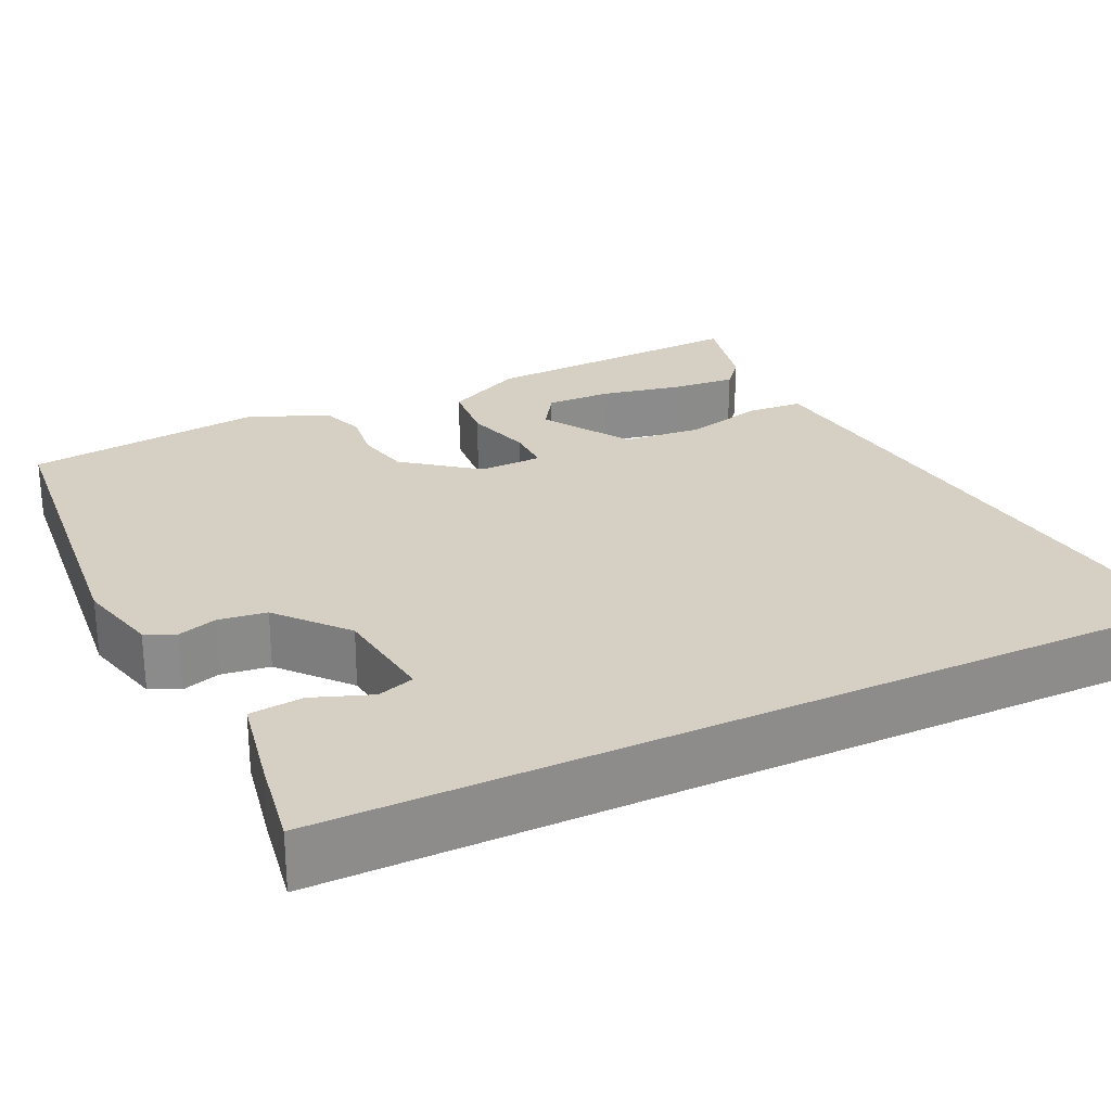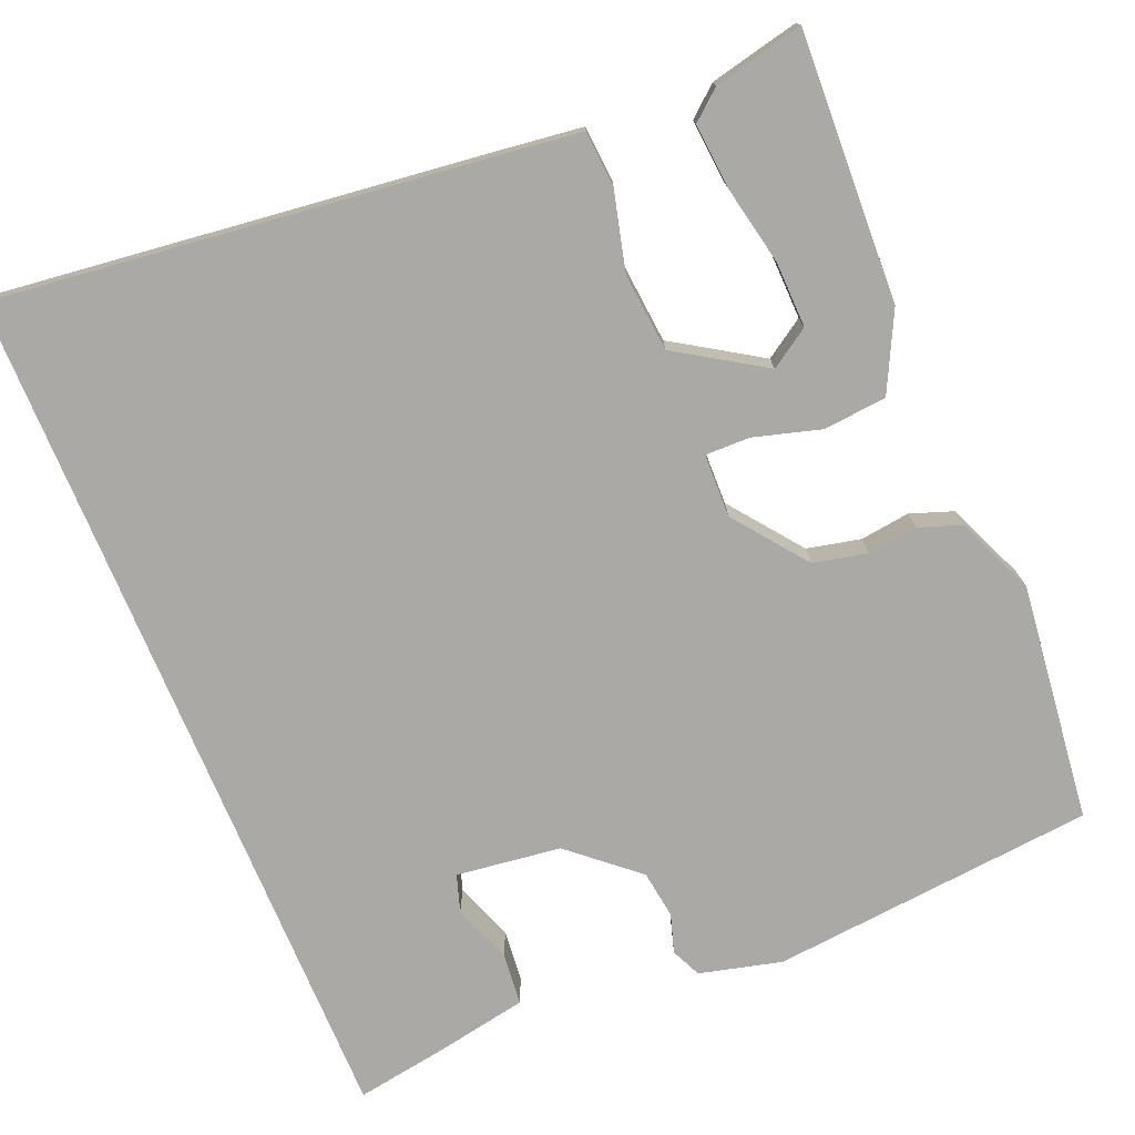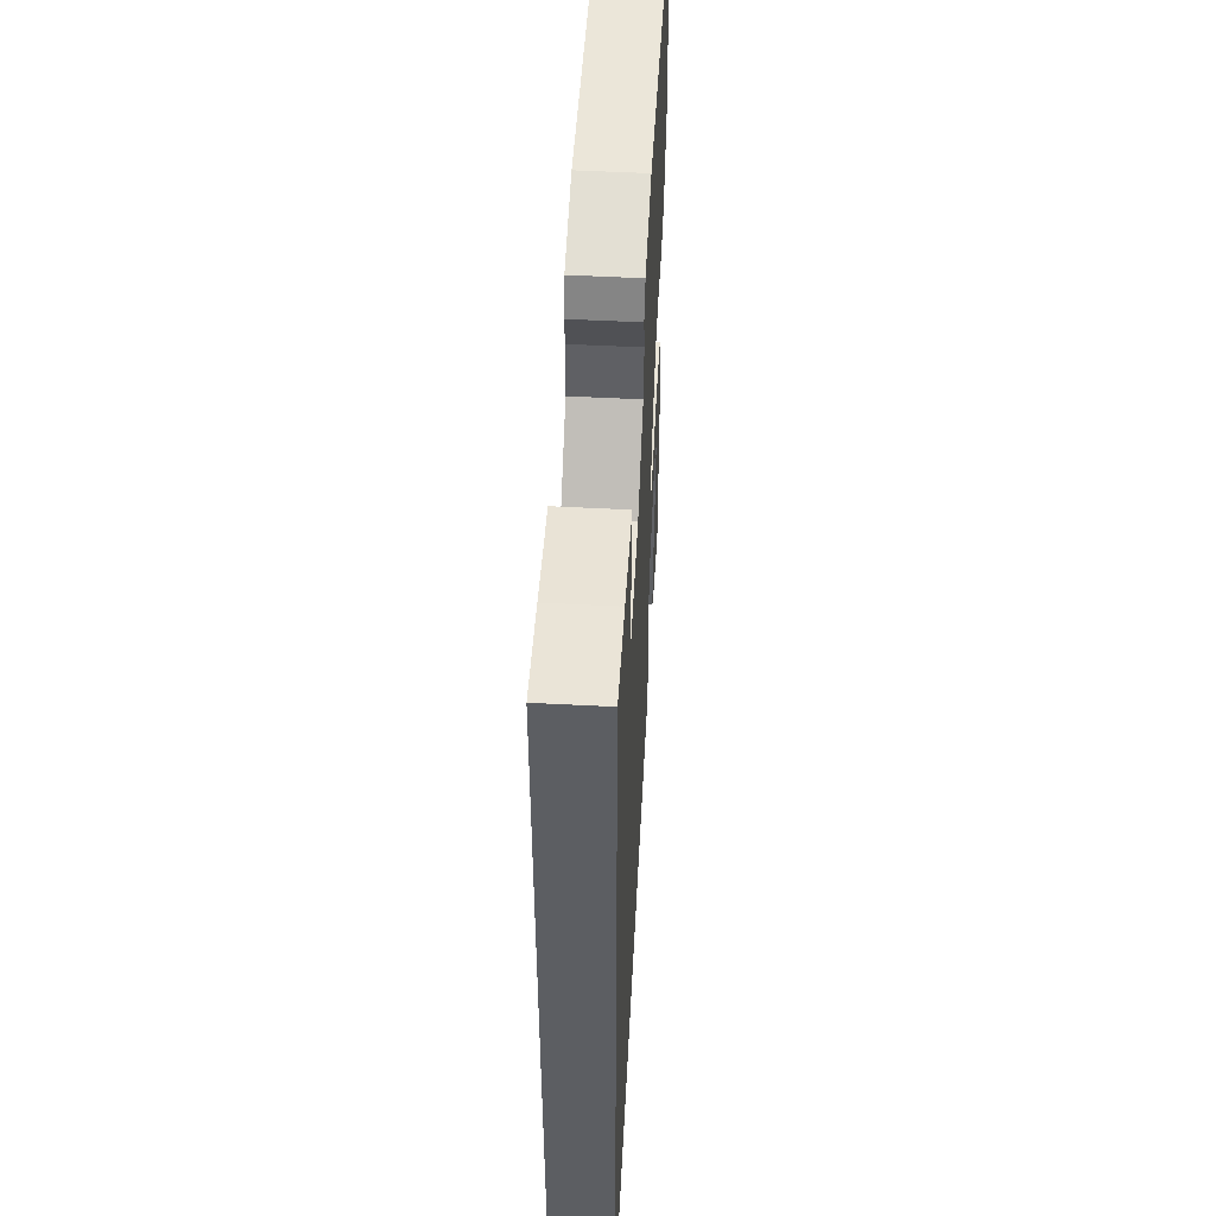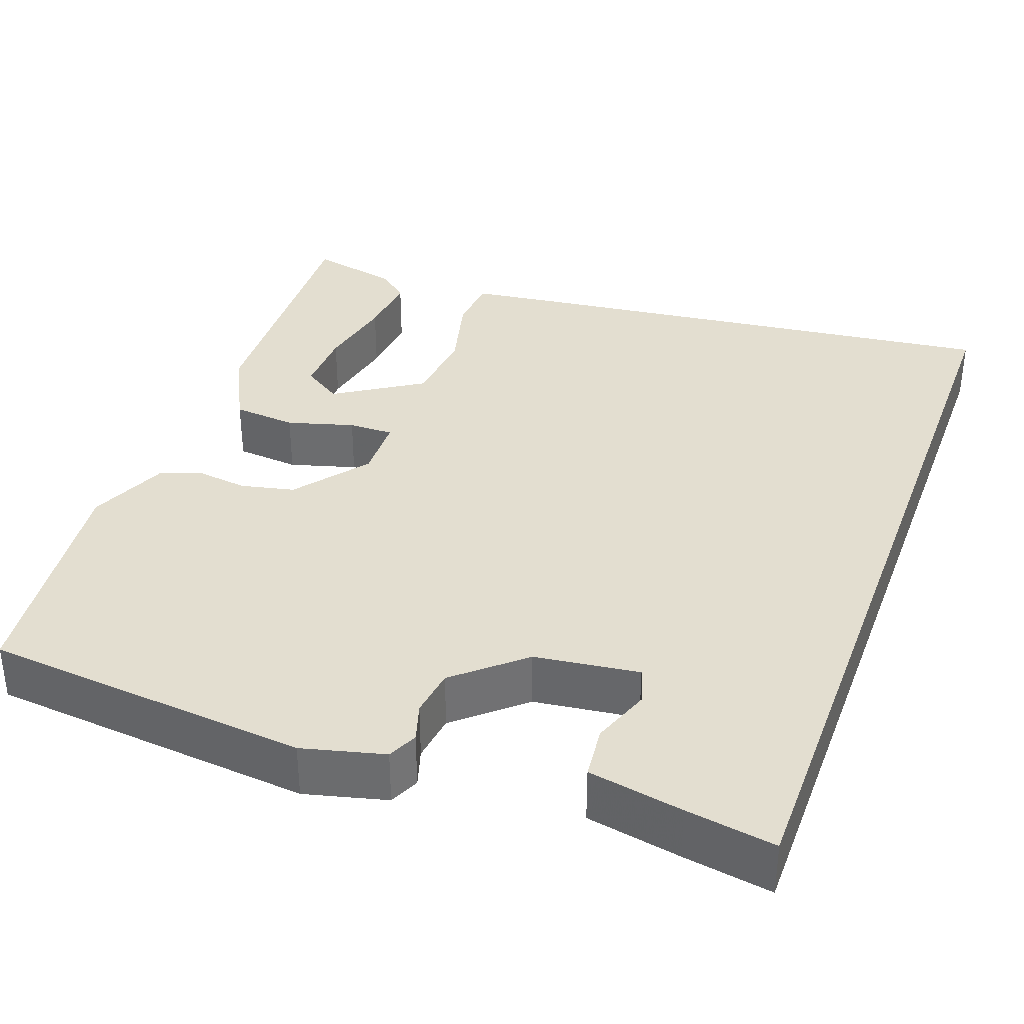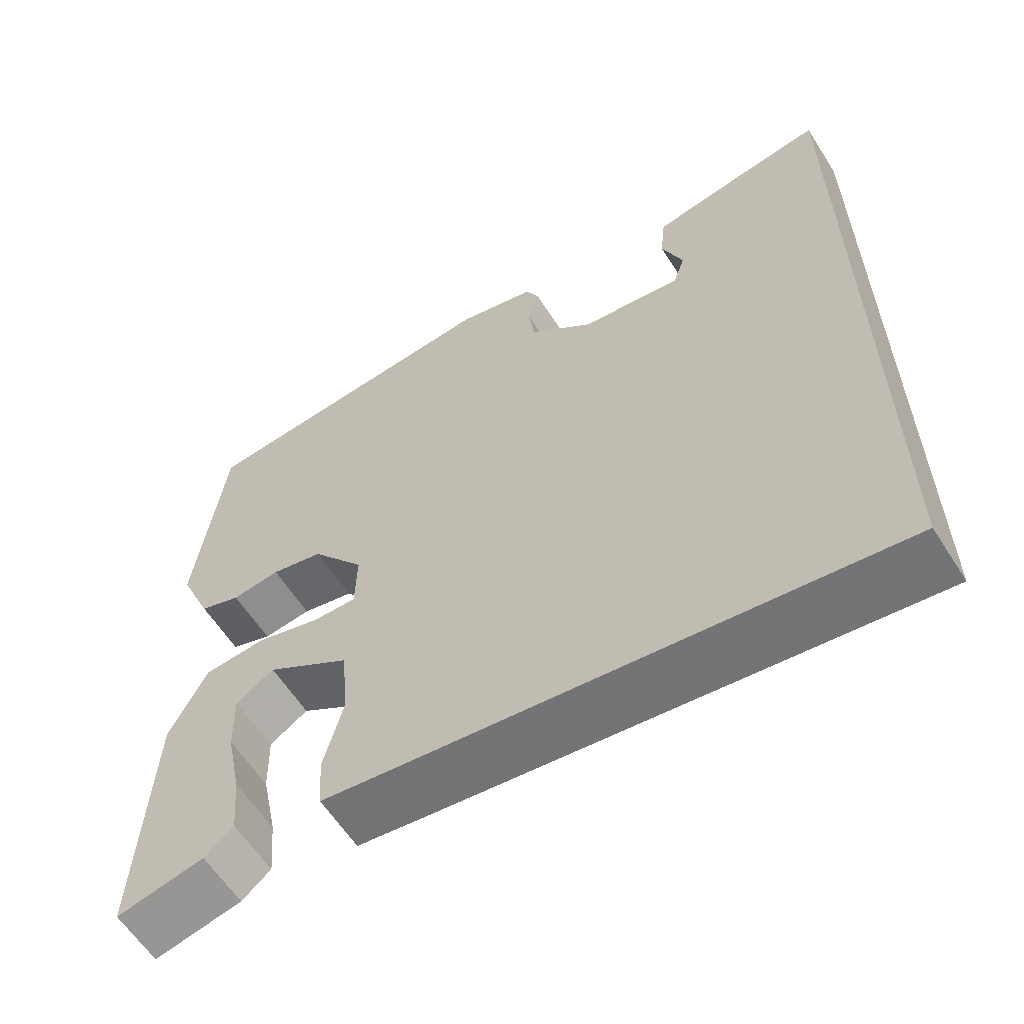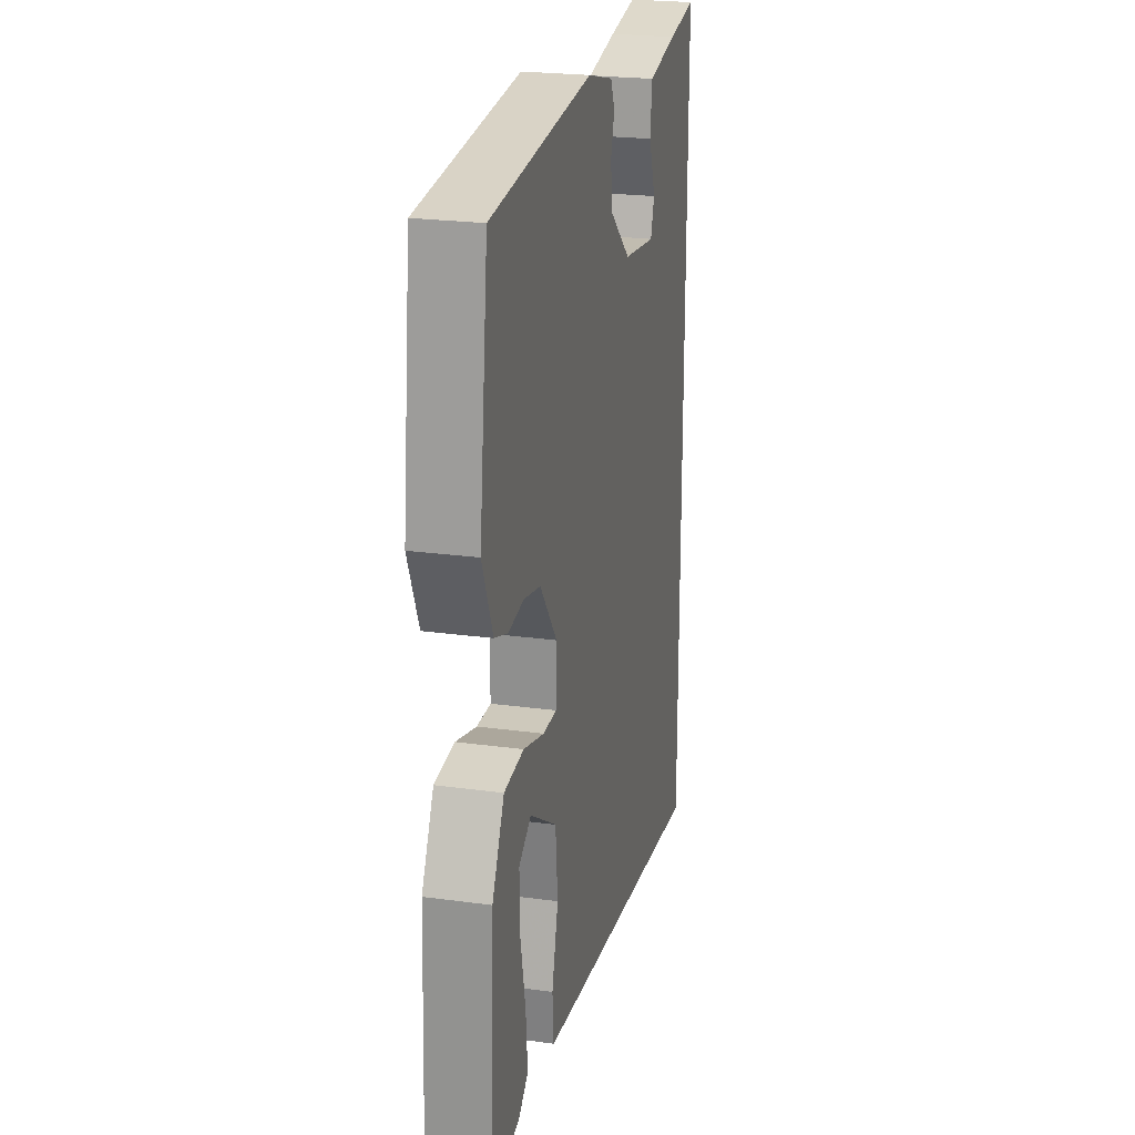
<metadata>
{"format":"obj","ext":"obj","renderer":"f3d","projection":"perspective","resolution":1024,"background":"white","views":[{"elev":26.2,"azim":64.7,"up":"+Y"},{"elev":-75.4,"azim":-157.3,"up":"+Y"},{"elev":52.5,"azim":93.2,"up":"+Z"},{"elev":35.7,"azim":20.1,"up":"+Y"},{"elev":-60.7,"azim":32.5,"up":"+Z"},{"elev":23.4,"azim":-77.0,"up":"+Z"}]}
</metadata>
<code>
v 0.5 0.07 0.481
v 0.5 0.07 -0.597
v -0.113 0.07 -0.522
v -0.213 0.07 -0.509
v -0.218 0.07 -0.44
v -0.193 0.07 -0.342
v -0.202 0.07 -0.244
v -0.31 0.07 -0.175
v -0.359 0.07 -0.207
v -0.357 0.07 -0.289
v -0.337 0.07 -0.387
v -0.33 0.07 -0.468
v -0.367 0.07 -0.499
v -0.479 0.07 -0.524
v -0.464 0.07 -0.19
v -0.416 0.07 -0.094
v -0.337 0.07 -0.087
v -0.254 0.07 -0.111
v -0.198 0.07 -0.112
v -0.196 0.07 -0.033
v -0.265 0.07 0.057
v -0.332 0.07 0.072
v -0.394 0.07 0.064
v -0.447 0.07 0.083
v -0.489 0.07 0.181
v -0.454 0.07 0.478
v -0.049 0.07 0.516
v 0.053 0.07 0.49
v 0.07 0.07 0.453
v 0.055 0.07 0.405
v 0.063 0.07 0.345
v 0.146 0.07 0.273
v 0.276 0.07 0.256
v 0.291 0.07 0.302
v 0.264 0.07 0.375
v 0.271 0.07 0.441
v 0.389 0.07 0.463
v 0.5 0 0.481
v 0.5 0 -0.597
v -0.113 0 -0.522
v -0.213 0 -0.509
v -0.218 0 -0.44
v -0.193 0 -0.342
v -0.202 0 -0.244
v -0.31 0 -0.175
v -0.359 0 -0.207
v -0.357 0 -0.289
v -0.337 0 -0.387
v -0.33 0 -0.468
v -0.367 0 -0.499
v -0.479 0 -0.524
v -0.464 0 -0.19
v -0.416 0 -0.094
v -0.337 0 -0.087
v -0.254 0 -0.111
v -0.198 0 -0.112
v -0.196 0 -0.033
v -0.265 0 0.057
v -0.332 0 0.072
v -0.394 0 0.064
v -0.447 0 0.083
v -0.489 0 0.181
v -0.454 0 0.478
v -0.049 0 0.516
v 0.053 0 0.49
v 0.07 0 0.453
v 0.055 0 0.405
v 0.063 0 0.345
v 0.146 0 0.273
v 0.276 0 0.256
v 0.291 0 0.302
v 0.264 0 0.375
v 0.271 0 0.441
v 0.389 0 0.463
f 36 37 1
f 35 36 1
f 34 35 1
f 33 34 1 2
f 4 5 6
f 3 4 6
f 2 3 6
f 33 2 6
f 32 33 6
f 31 32 6 7
f 30 31 7
f 28 29 30
f 27 28 30
f 26 27 30
f 25 26 30
f 24 25 30
f 23 24 30
f 22 23 30
f 21 22 30
f 20 21 30
f 19 20 30
f 19 30 7
f 18 19 7 8
f 17 18 8 9
f 16 17 9
f 14 15 16
f 13 14 16
f 12 13 16
f 11 12 16
f 10 11 16
f 9 10 16
f 38 74 73
f 38 73 72
f 38 72 71
f 39 38 71 70
f 43 42 41
f 43 41 40
f 43 40 39
f 43 39 70
f 43 70 69
f 44 43 69 68
f 44 68 67
f 67 66 65
f 67 65 64
f 67 64 63
f 67 63 62
f 67 62 61
f 67 61 60
f 67 60 59
f 67 59 58
f 67 58 57
f 67 57 56
f 44 67 56
f 45 44 56 55
f 46 45 55 54
f 46 54 53
f 53 52 51
f 53 51 50
f 53 50 49
f 53 49 48
f 53 48 47
f 53 47 46
f 1 38 39 2
f 2 39 40 3
f 3 40 41 4
f 4 41 42 5
f 5 42 43 6
f 6 43 44 7
f 7 44 45 8
f 8 45 46 9
f 9 46 47 10
f 10 47 48 11
f 11 48 49 12
f 12 49 50 13
f 13 50 51 14
f 14 51 52 15
f 15 52 53 16
f 16 53 54 17
f 17 54 55 18
f 18 55 56 19
f 19 56 57 20
f 20 57 58 21
f 21 58 59 22
f 22 59 60 23
f 23 60 61 24
f 24 61 62 25
f 25 62 63 26
f 26 63 64 27
f 27 64 65 28
f 28 65 66 29
f 29 66 67 30
f 30 67 68 31
f 31 68 69 32
f 32 69 70 33
f 33 70 71 34
f 34 71 72 35
f 35 72 73 36
f 36 73 74 37
f 37 74 38 1

</code>
